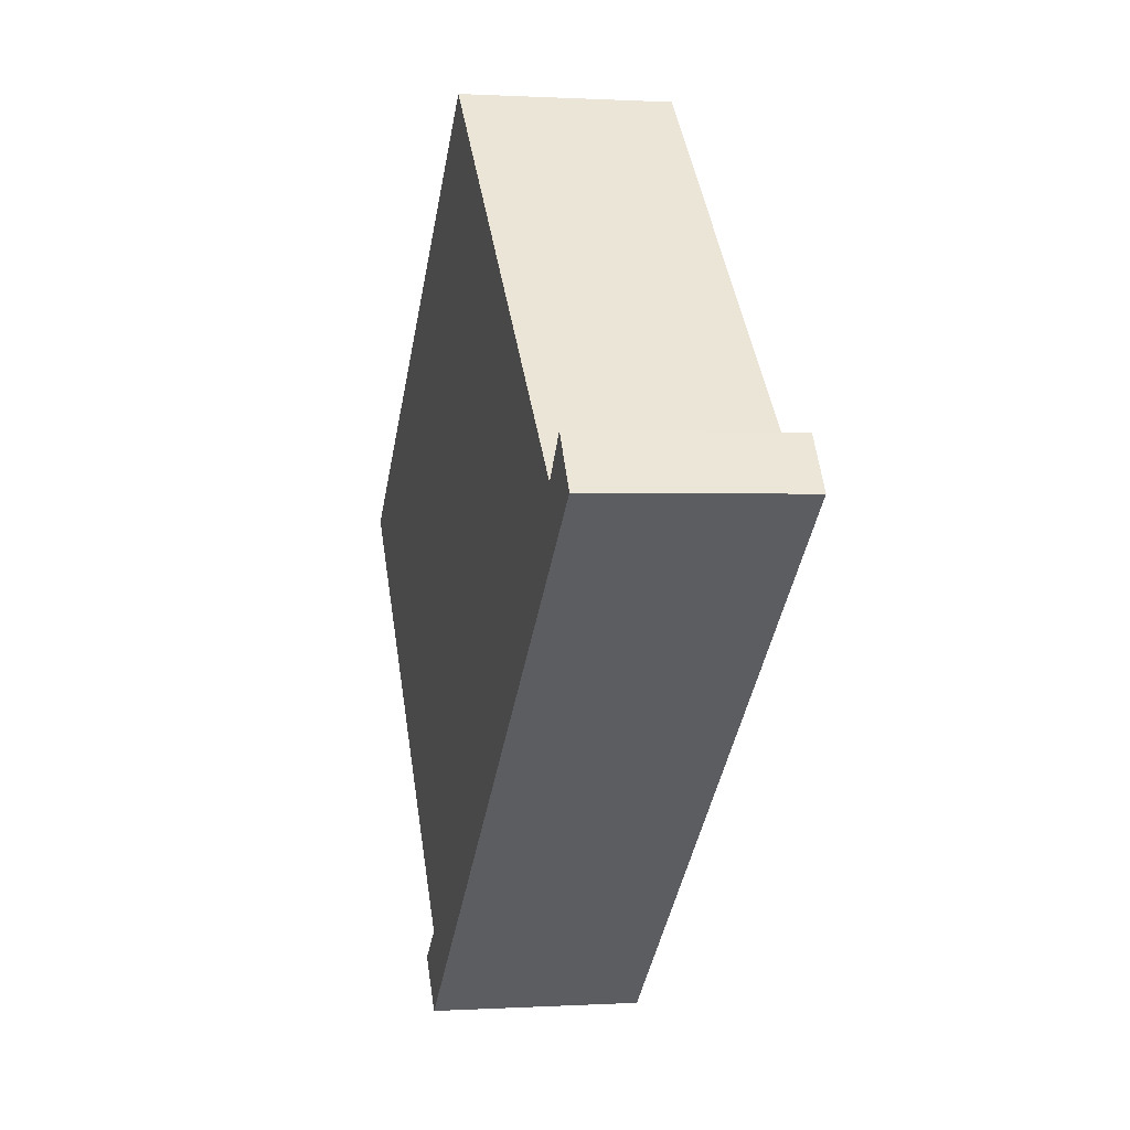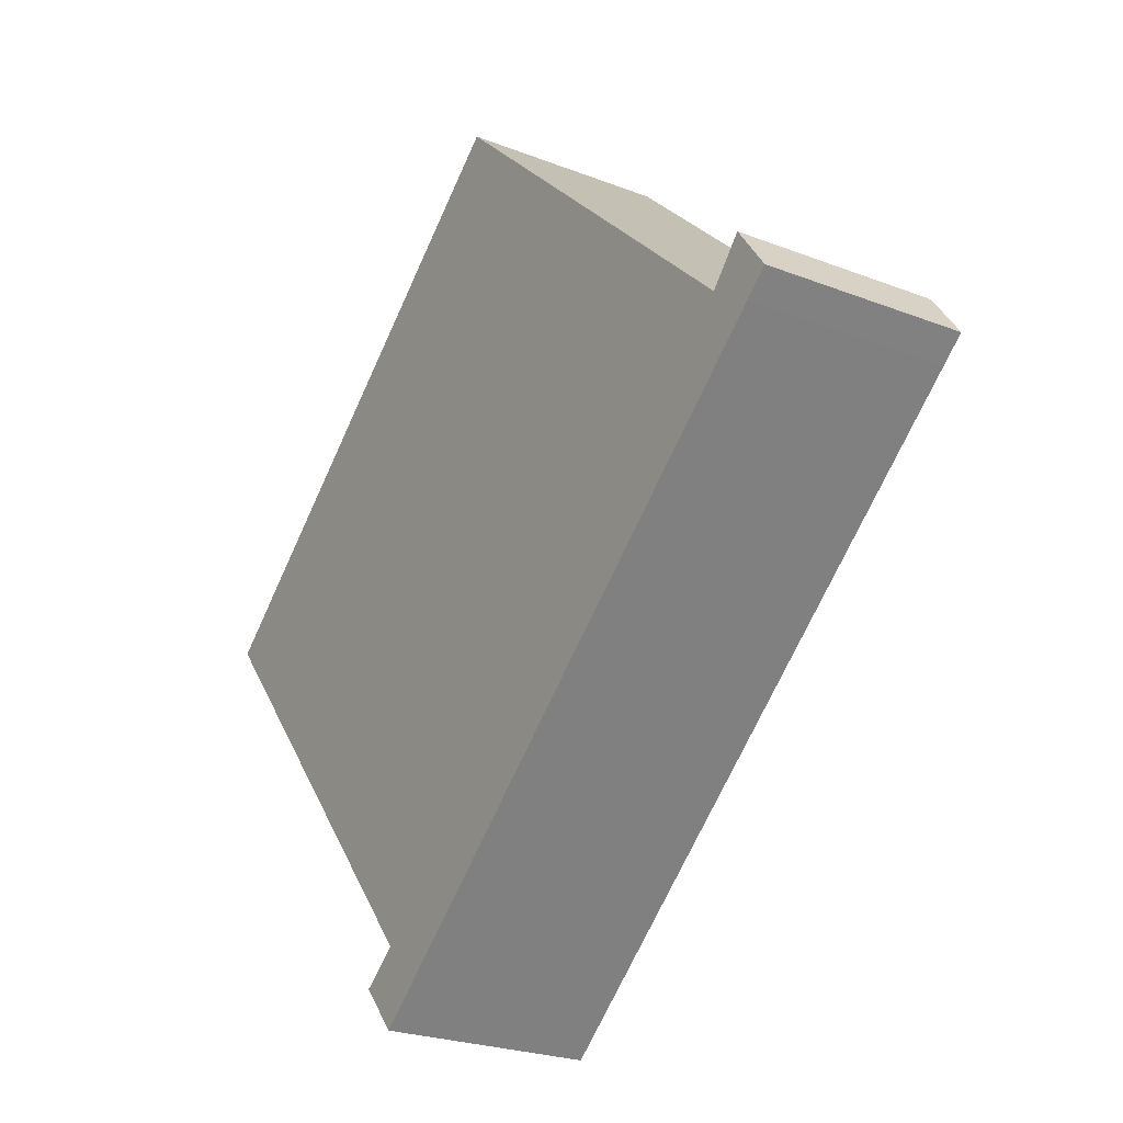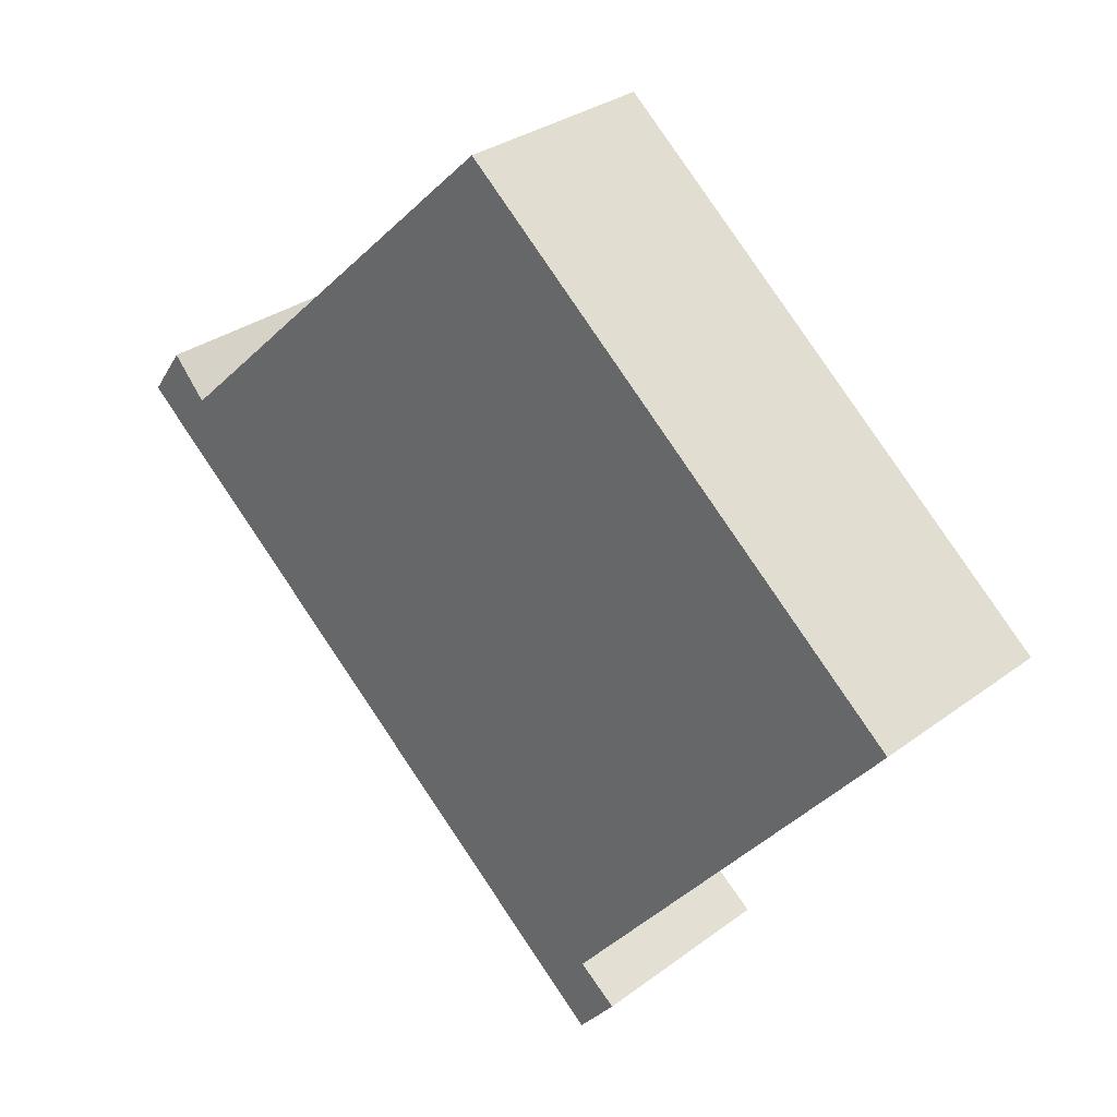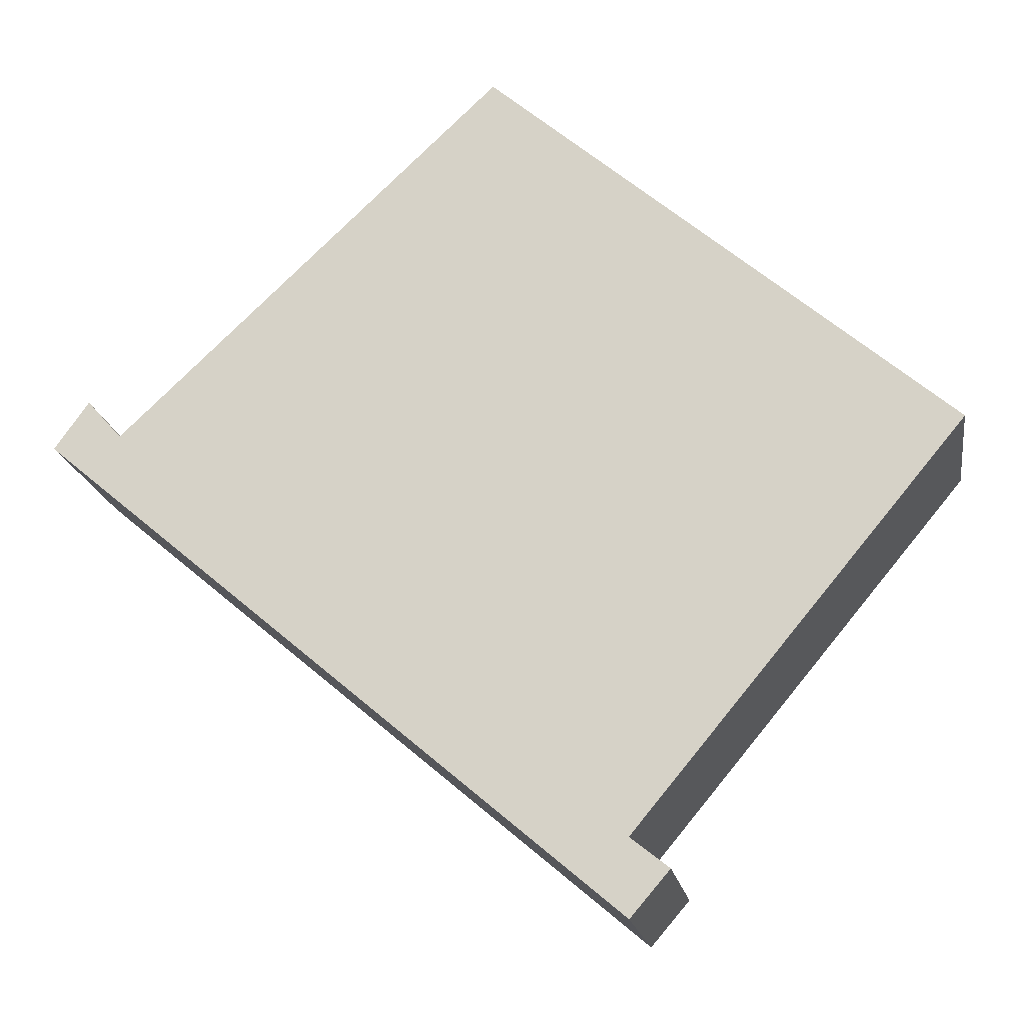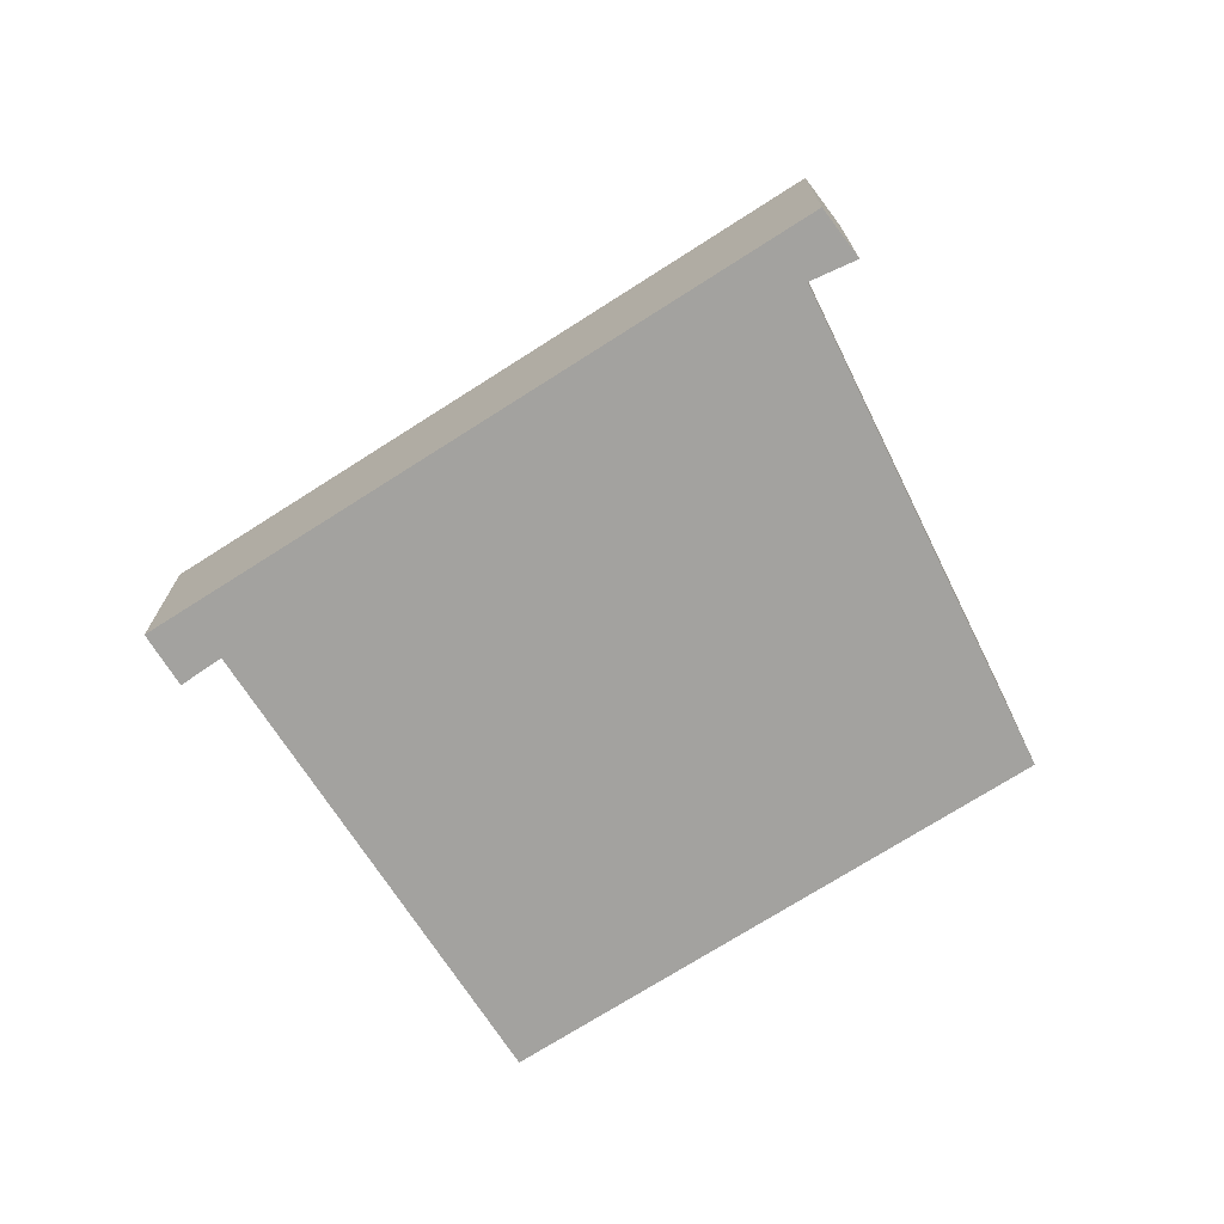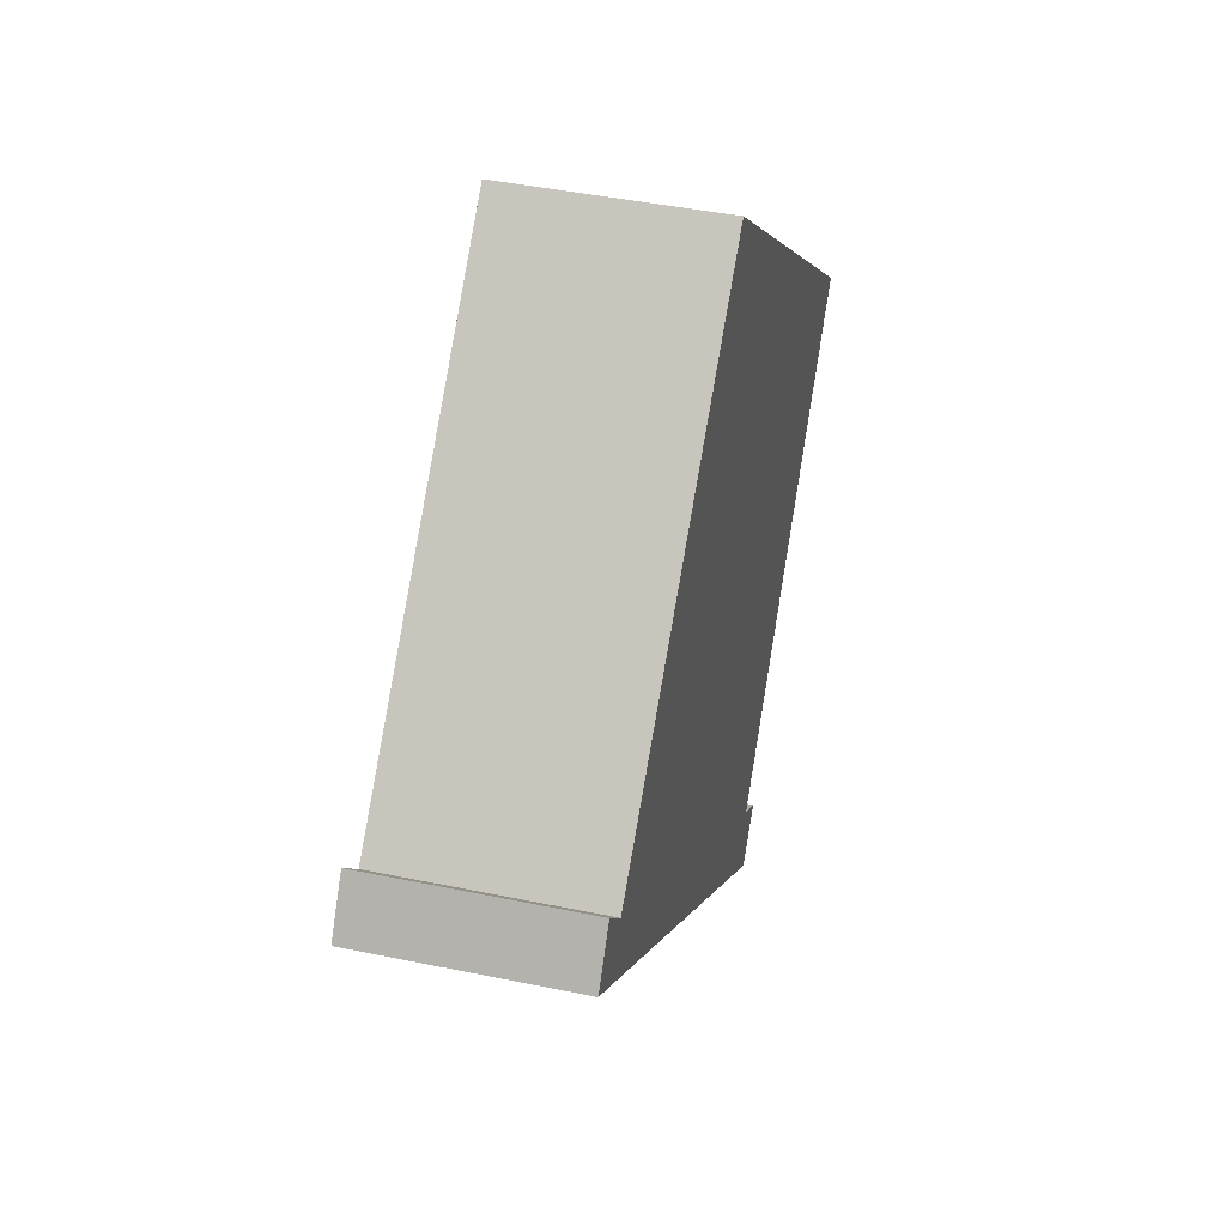
<metadata>
{"format":"obj","ext":"obj","renderer":"f3d","projection":"perspective","resolution":1024,"background":"white","views":[{"elev":0.5,"azim":-102.9,"up":"+Z"},{"elev":-24.5,"azim":-122.6,"up":"+Z"},{"elev":30.7,"azim":43.1,"up":"+Z"},{"elev":-17.6,"azim":8.9,"up":"+Z"},{"elev":-72.5,"azim":-107.3,"up":"+Y"},{"elev":43.2,"azim":-76.2,"up":"+Z"}]}
</metadata>
<code>
v  0.383 2.251 0.536
v  0.27 2.251 -0.228
v  0 2.251 1.378e-16
v  1.507 2.251 -1.269
v  0.7 2.251 0.181
v  0.767 2.251 0.106
v  5.808 2.251 -4.892
v  5.037 2.251 4.158
v  6.475 2.251 -5.454
v  6.484 2.251 -4.602
v  7.852 2.251 -2.953
v  10.16 2.251 -0.166
v  6.914 2.251 -4.94
v  0 0 0
v  0.383 -3.282e-17 0.536
v  0.767 -6.491e-18 0.106
v  5.037 -2.546e-16 4.158
v  0.7 -1.108e-17 0.181
v  10.16 1.016e-17 -0.166
v  6.484 2.818e-16 -4.602
v  6.914 3.025e-16 -4.94
v  7.852 1.808e-16 -2.953
v  6.475 3.34e-16 -5.454
v  5.808 2.995e-16 -4.892
v  1.507 7.77e-17 -1.269
v  0.27 1.396e-17 -0.228
g defaultobject
f 1 2 3
f 2 1 4
f 4 1 5
f 4 5 6
f 4 6 7
f 7 6 8
f 7 8 9
f 9 8 10
f 10 8 11
f 11 8 12
f 13 9 10
f 14 1 3
f 1 14 15
f 16 8 6
f 8 16 17
f 15 5 1
f 5 15 6
f 6 15 16
f 16 15 18
f 17 12 8
f 12 17 19
f 20 13 10
f 13 20 21
f 19 11 12
f 11 19 22
f 11 22 10
f 10 22 20
f 21 9 13
f 9 21 23
f 23 7 9
f 7 23 24
f 7 24 4
f 4 24 25
f 4 25 2
f 2 25 26
f 2 26 3
f 3 26 14
f 17 22 19
f 22 17 20
f 20 17 24
f 24 17 25
f 25 17 16
f 25 16 26
f 26 16 18
f 26 18 15
f 26 15 14
f 20 23 21
f 23 20 24

</code>
